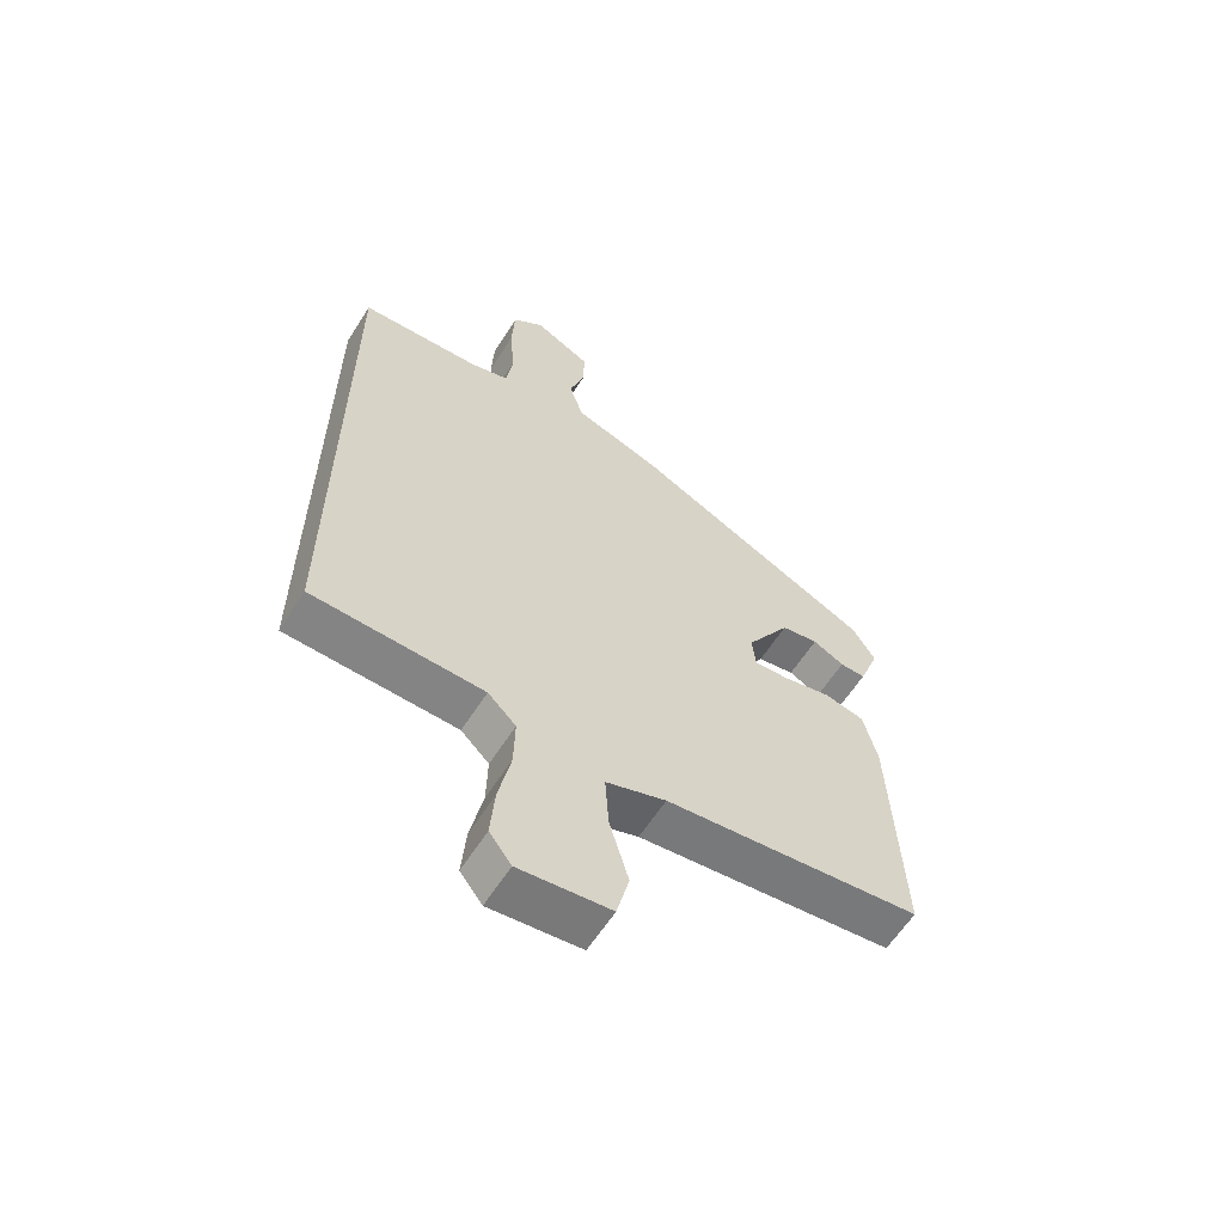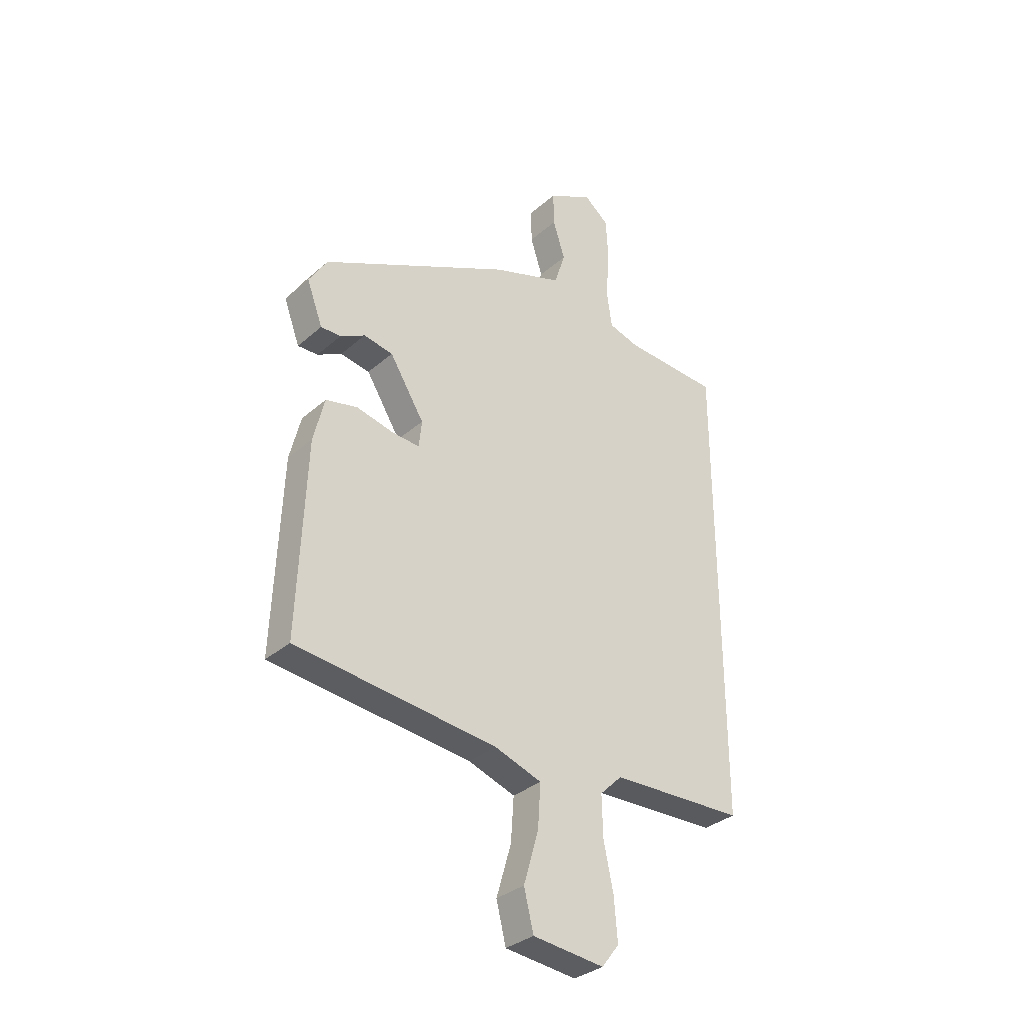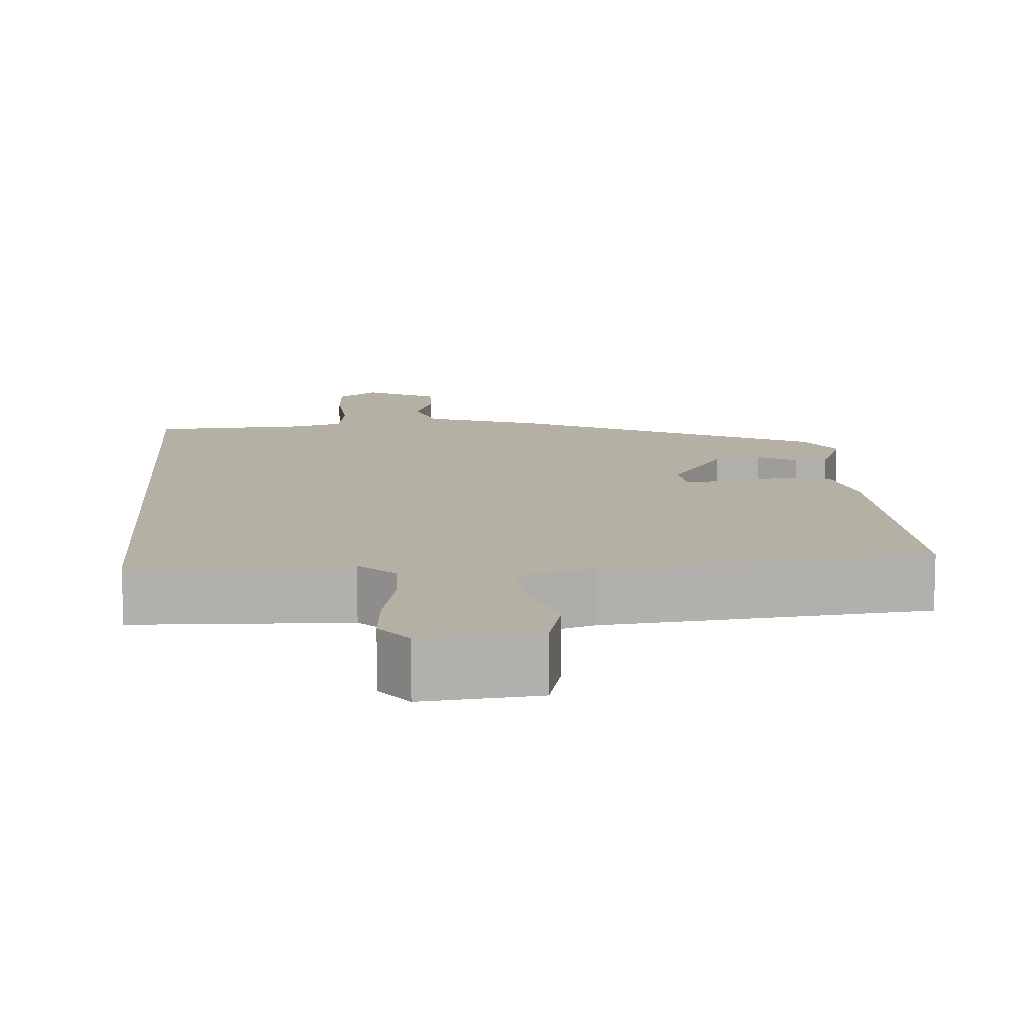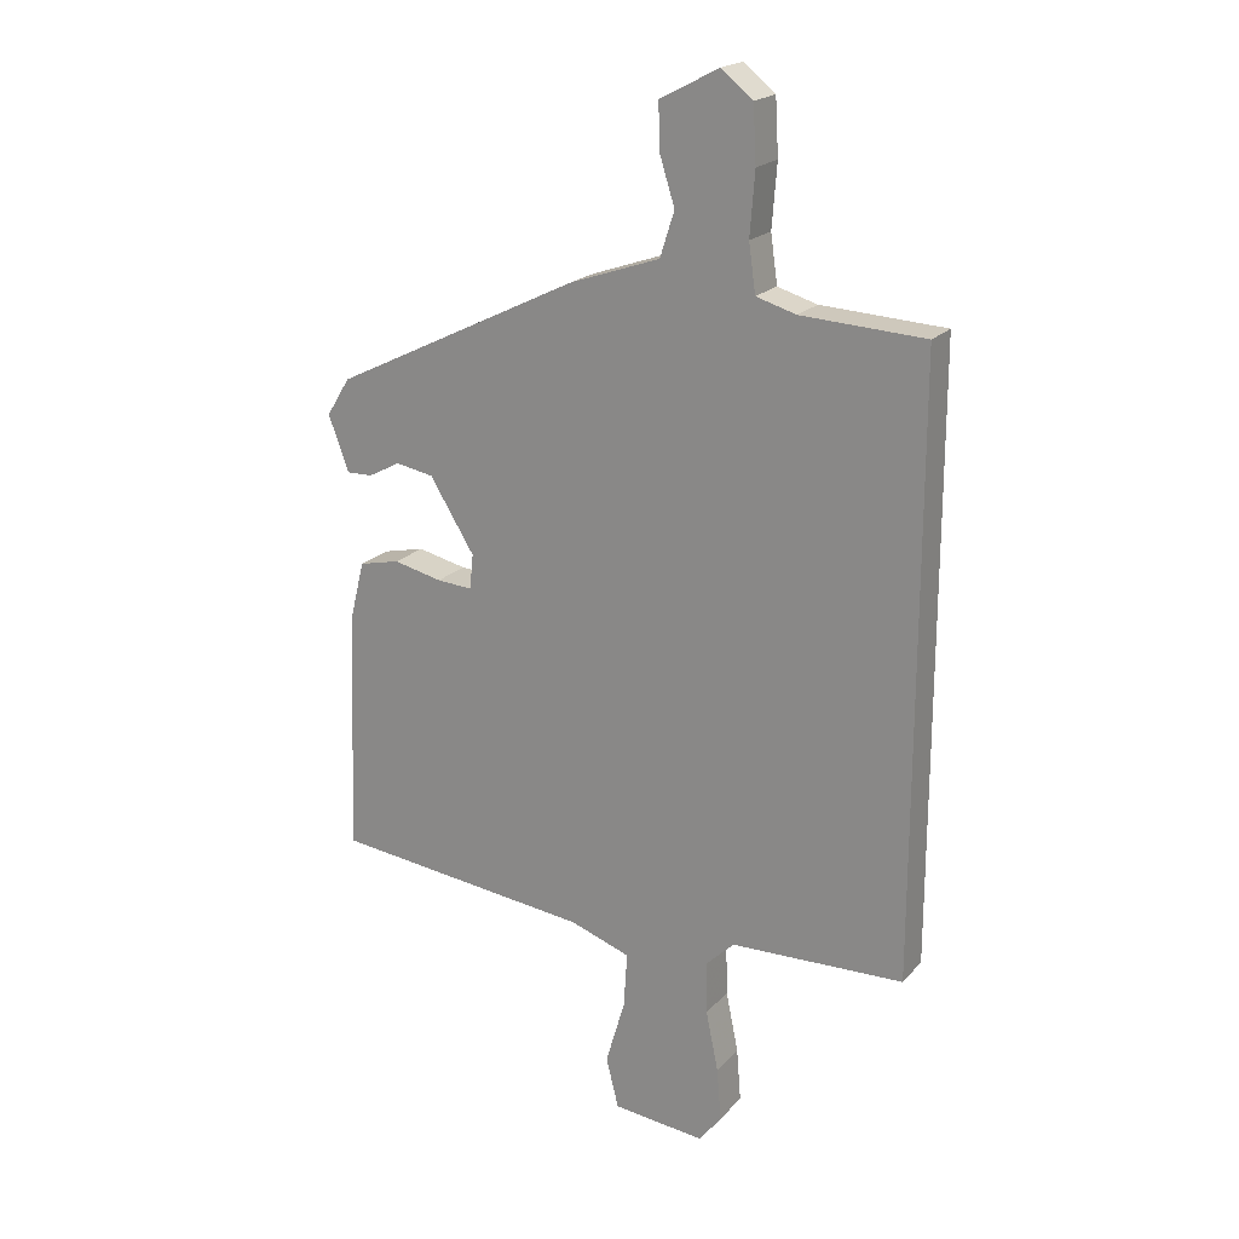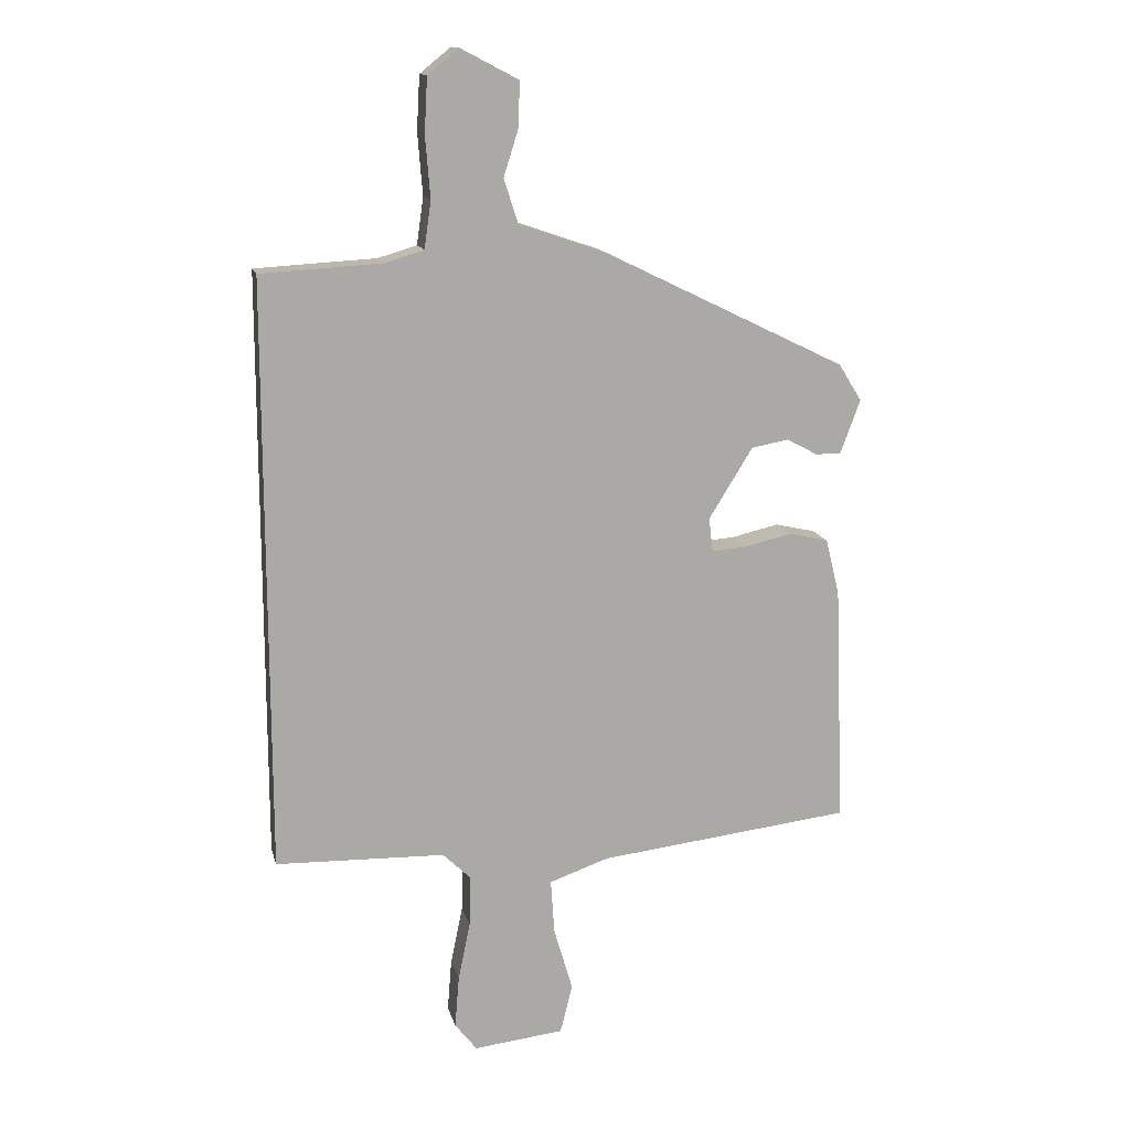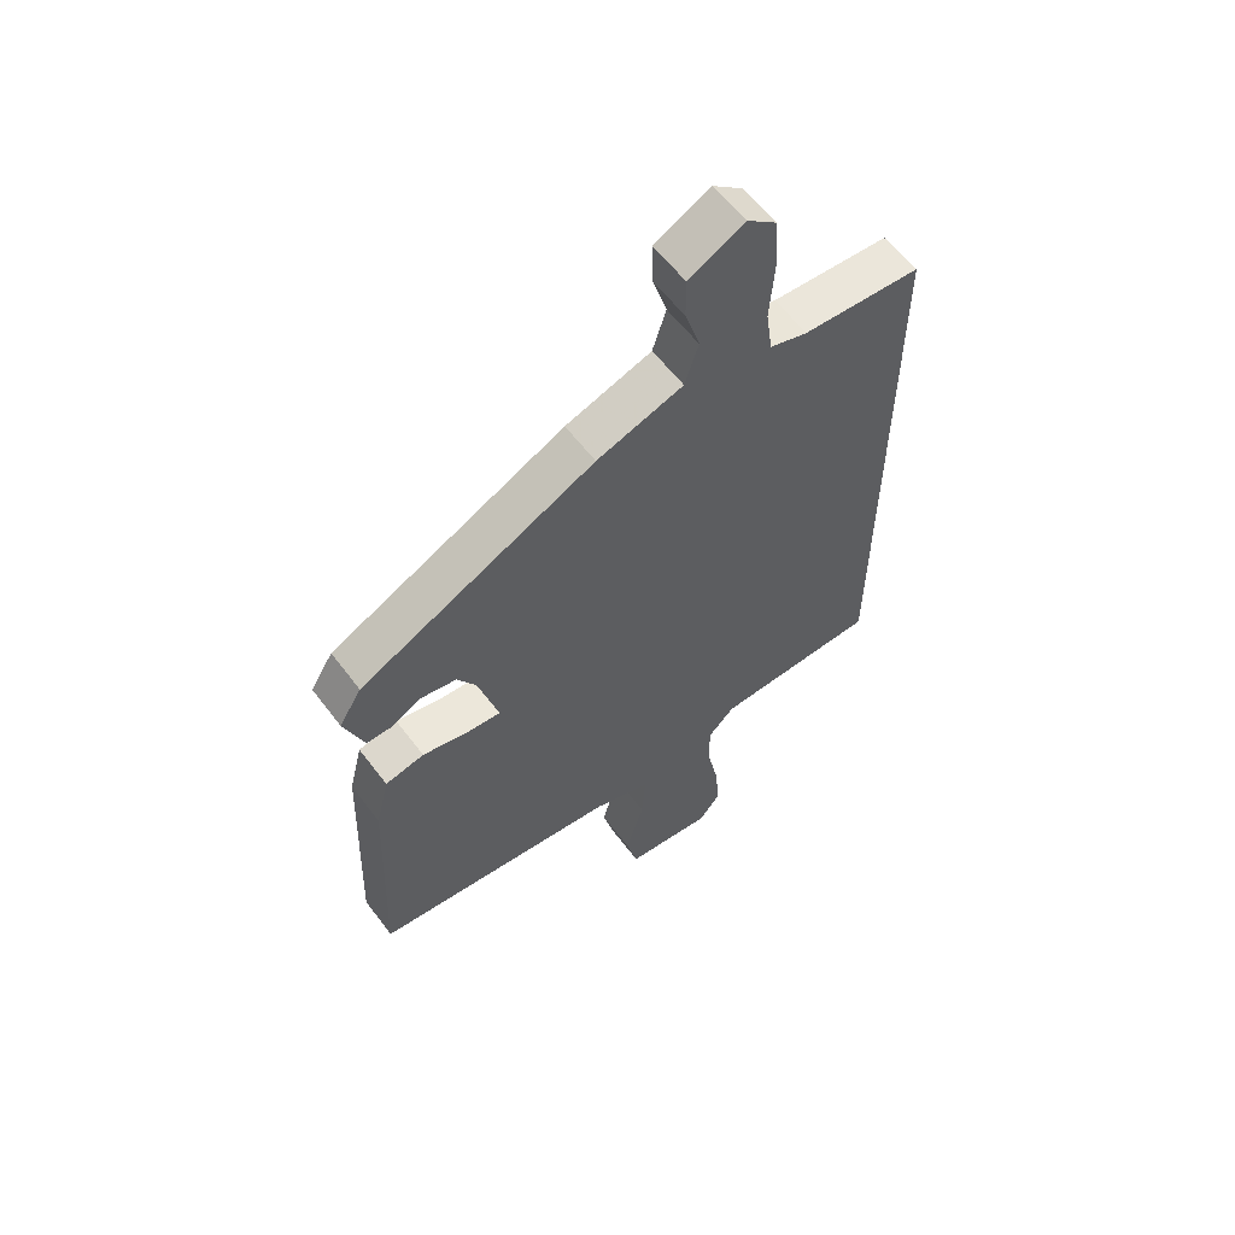
<metadata>
{"format":"obj","ext":"obj","renderer":"f3d","projection":"perspective","resolution":1024,"background":"white","views":[{"elev":-60.7,"azim":147.7,"up":"+Z"},{"elev":-33.0,"azim":-40.0,"up":"+Z"},{"elev":11.5,"azim":176.1,"up":"+Y"},{"elev":20.3,"azim":28.9,"up":"+Z"},{"elev":14.2,"azim":166.7,"up":"+Z"},{"elev":59.4,"azim":-36.9,"up":"+Z"}]}
</metadata>
<code>
v -0.456 0.07 0.33
v -0.059 0.07 0.524
v 0.087 0.07 0.574
v 0.11 0.07 0.646
v 0.085 0.07 0.725
v 0.084 0.07 0.796
v 0.178 0.07 0.845
v 0.229 0.07 0.804
v 0.234 0.07 0.715
v 0.226 0.07 0.614
v 0.237 0.07 0.537
v 0.301 0.07 0.518
v 0.5 0.07 0.507
v 0.5 0.07 -0.464
v 0.221 0.07 -0.473
v 0.175 0.07 -0.518
v 0.177 0.07 -0.602
v 0.197 0.07 -0.699
v 0.204 0.07 -0.785
v 0.168 0.07 -0.832
v 0.019 0.07 -0.816
v -0.001 0.07 -0.735
v 0.03 0.07 -0.629
v 0.036 0.07 -0.539
v -0.062 0.07 -0.505
v -0.481 0.07 -0.458
v -0.465 0.07 -0.061
v -0.442 0.07 0.032
v -0.376 0.07 0.047
v -0.298 0.07 0.029
v -0.241 0.07 0.025
v -0.235 0.07 0.081
v -0.307 0.07 0.197
v -0.368 0.07 0.208
v -0.419 0.07 0.181
v -0.461 0.07 0.18
v -0.494 0.07 0.269
v -0.456 0 0.33
v -0.059 0 0.524
v 0.087 0 0.574
v 0.11 0 0.646
v 0.085 0 0.725
v 0.084 0 0.796
v 0.178 0 0.845
v 0.229 0 0.804
v 0.234 0 0.715
v 0.226 0 0.614
v 0.237 0 0.537
v 0.301 0 0.518
v 0.5 0 0.507
v 0.5 0 -0.464
v 0.221 0 -0.473
v 0.175 0 -0.518
v 0.177 0 -0.602
v 0.197 0 -0.699
v 0.204 0 -0.785
v 0.168 0 -0.832
v 0.019 0 -0.816
v -0.001 0 -0.735
v 0.03 0 -0.629
v 0.036 0 -0.539
v -0.062 0 -0.505
v -0.481 0 -0.458
v -0.465 0 -0.061
v -0.442 0 0.032
v -0.376 0 0.047
v -0.298 0 0.029
v -0.241 0 0.025
v -0.235 0 0.081
v -0.307 0 0.197
v -0.368 0 0.208
v -0.419 0 0.181
v -0.461 0 0.18
v -0.494 0 0.269
f 1 2 3
f 37 1 3
f 36 37 3
f 35 36 3
f 34 35 3
f 33 34 3
f 32 33 3
f 31 32 3
f 28 29 30
f 27 28 30
f 26 27 30
f 25 26 30
f 24 25 30 31
f 21 22 23
f 20 21 23
f 19 20 23
f 18 19 23
f 17 18 23
f 16 17 23 24
f 24 31 3
f 16 24 3
f 15 16 3
f 12 13 14 15
f 8 9 10
f 7 8 10
f 6 7 10
f 5 6 10
f 4 5 10
f 4 10 11
f 3 4 11
f 3 11 12 15
f 40 39 38
f 40 38 74
f 40 74 73
f 40 73 72
f 40 72 71
f 40 71 70
f 40 70 69
f 40 69 68
f 67 66 65
f 67 65 64
f 67 64 63
f 67 63 62
f 68 67 62 61
f 60 59 58
f 60 58 57
f 60 57 56
f 60 56 55
f 60 55 54
f 61 60 54 53
f 40 68 61
f 40 61 53
f 40 53 52
f 52 51 50 49
f 47 46 45
f 47 45 44
f 47 44 43
f 47 43 42
f 47 42 41
f 48 47 41
f 48 41 40
f 52 49 48 40
f 1 38 39 2
f 2 39 40 3
f 3 40 41 4
f 4 41 42 5
f 5 42 43 6
f 6 43 44 7
f 7 44 45 8
f 8 45 46 9
f 9 46 47 10
f 10 47 48 11
f 11 48 49 12
f 12 49 50 13
f 13 50 51 14
f 14 51 52 15
f 15 52 53 16
f 16 53 54 17
f 17 54 55 18
f 18 55 56 19
f 19 56 57 20
f 20 57 58 21
f 21 58 59 22
f 22 59 60 23
f 23 60 61 24
f 24 61 62 25
f 25 62 63 26
f 26 63 64 27
f 27 64 65 28
f 28 65 66 29
f 29 66 67 30
f 30 67 68 31
f 31 68 69 32
f 32 69 70 33
f 33 70 71 34
f 34 71 72 35
f 35 72 73 36
f 36 73 74 37
f 37 74 38 1

</code>
